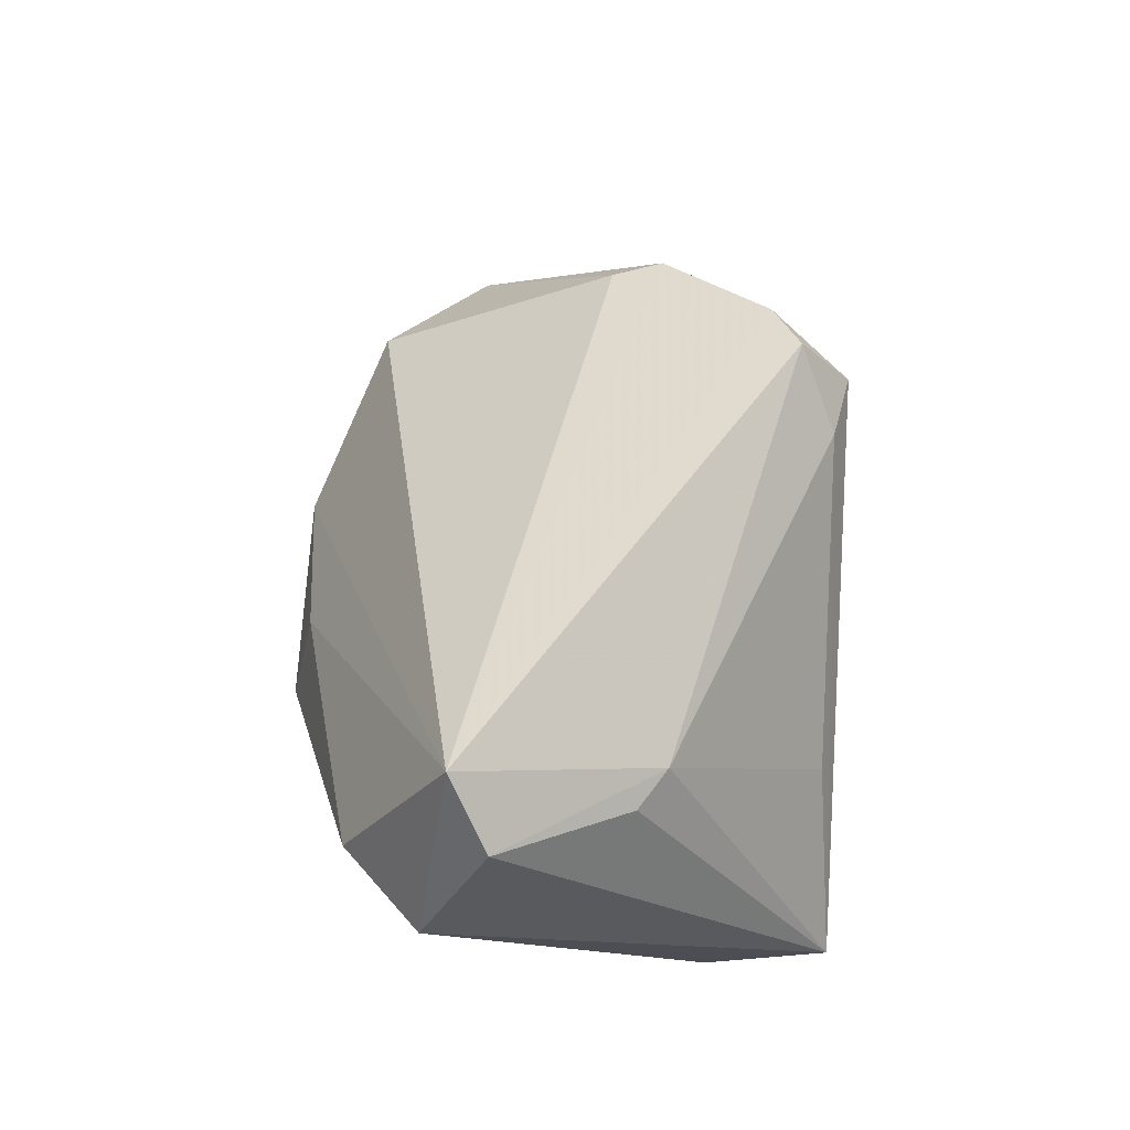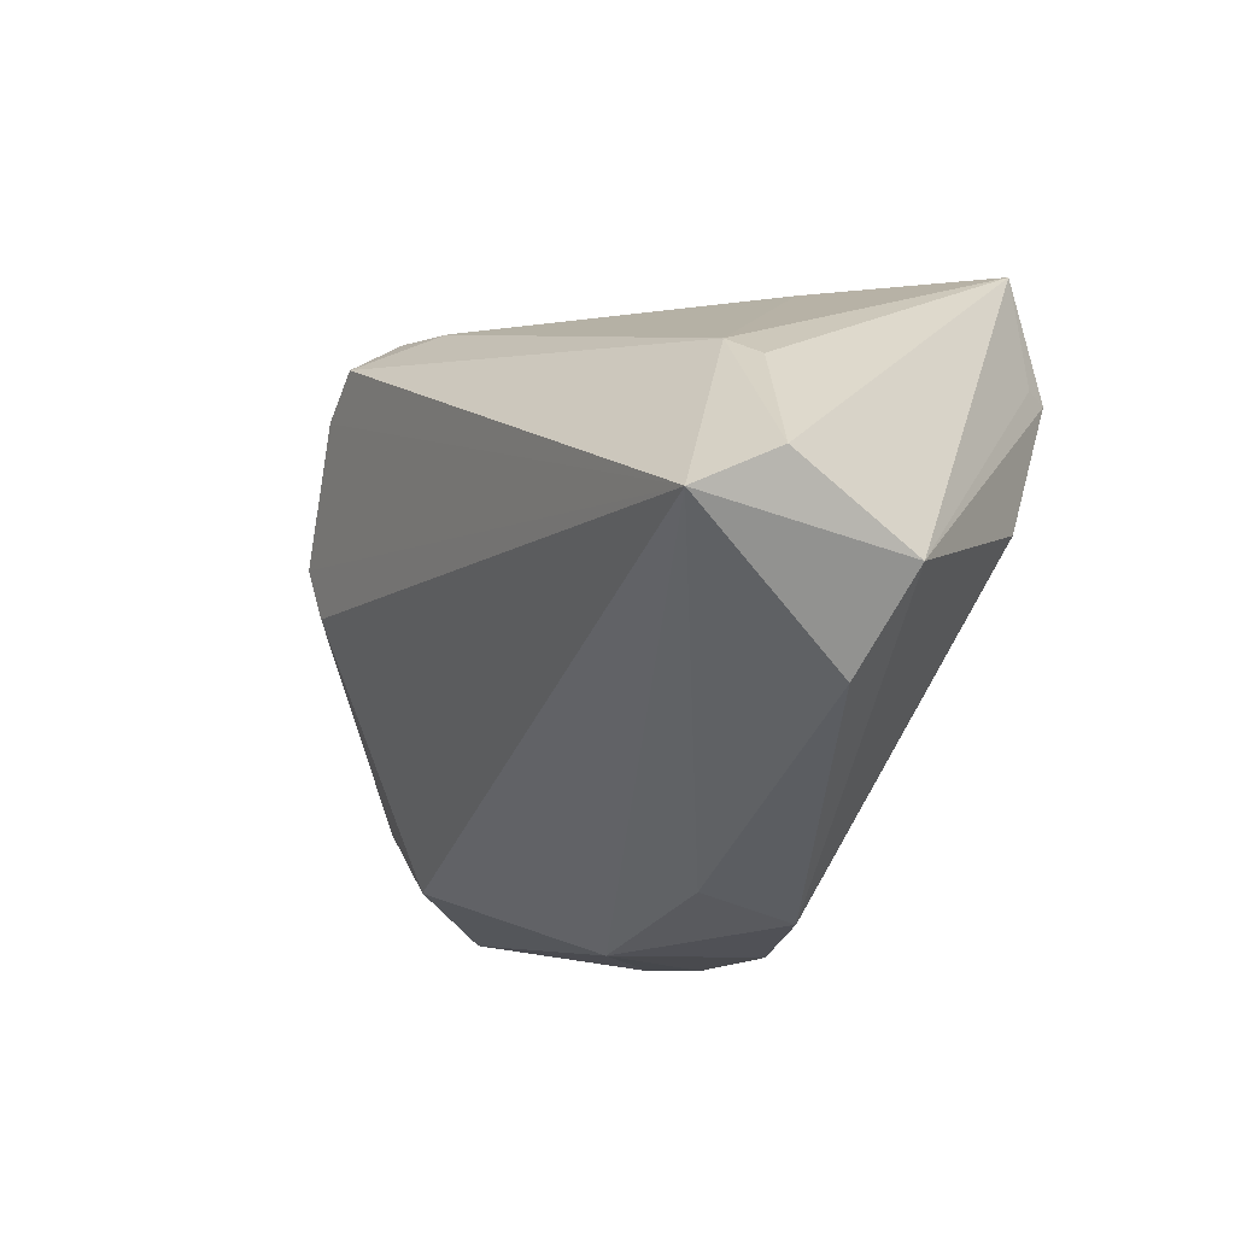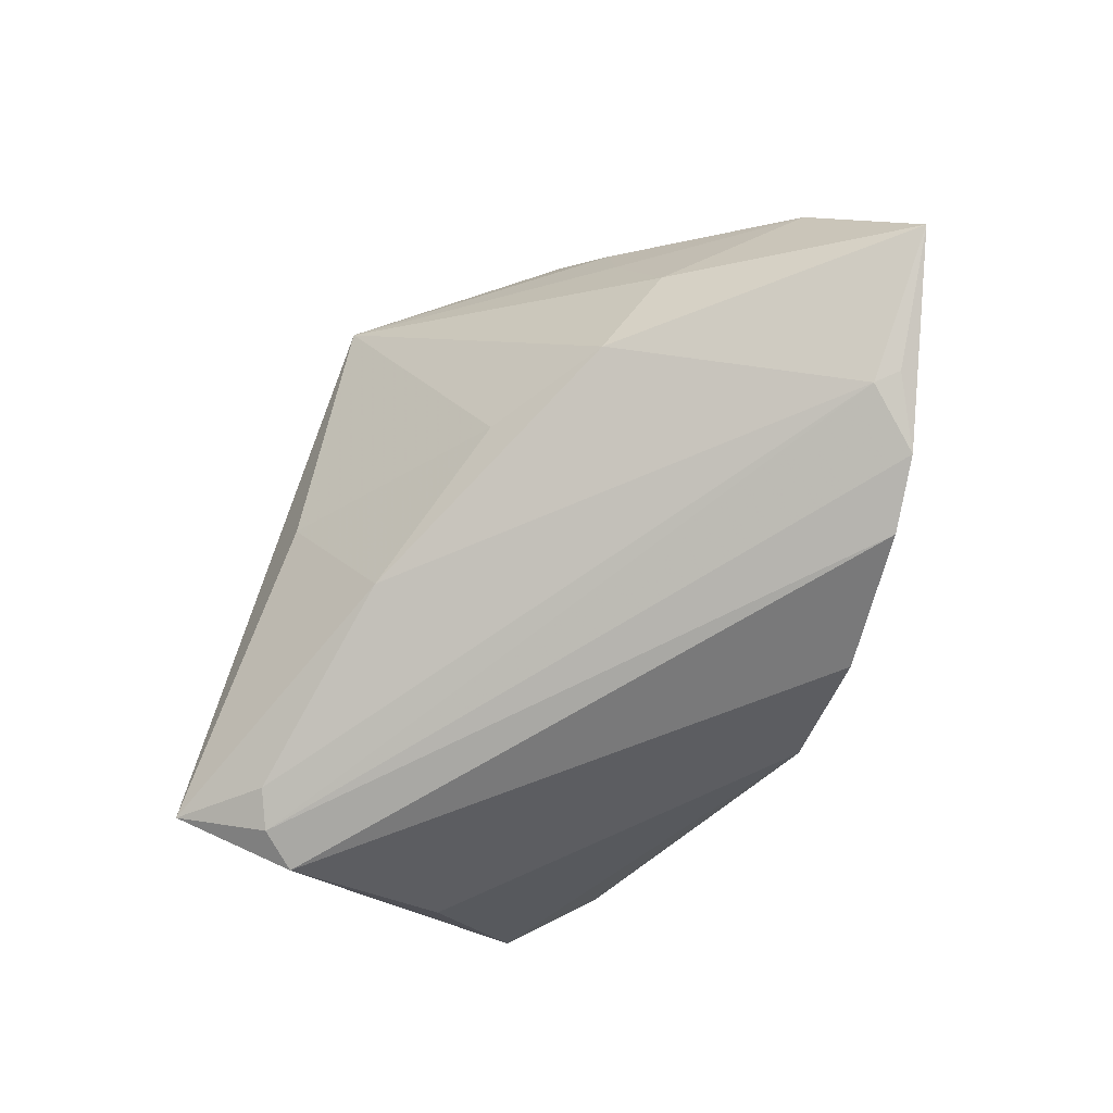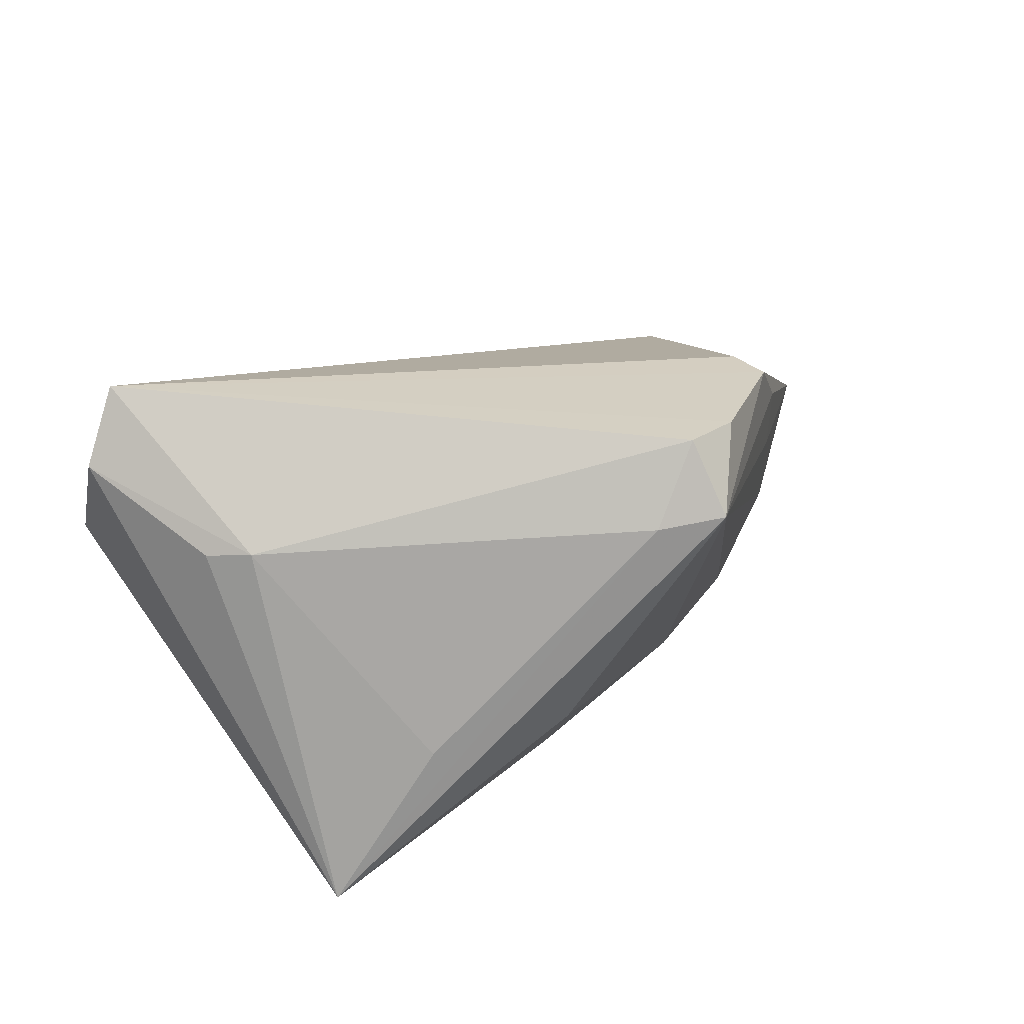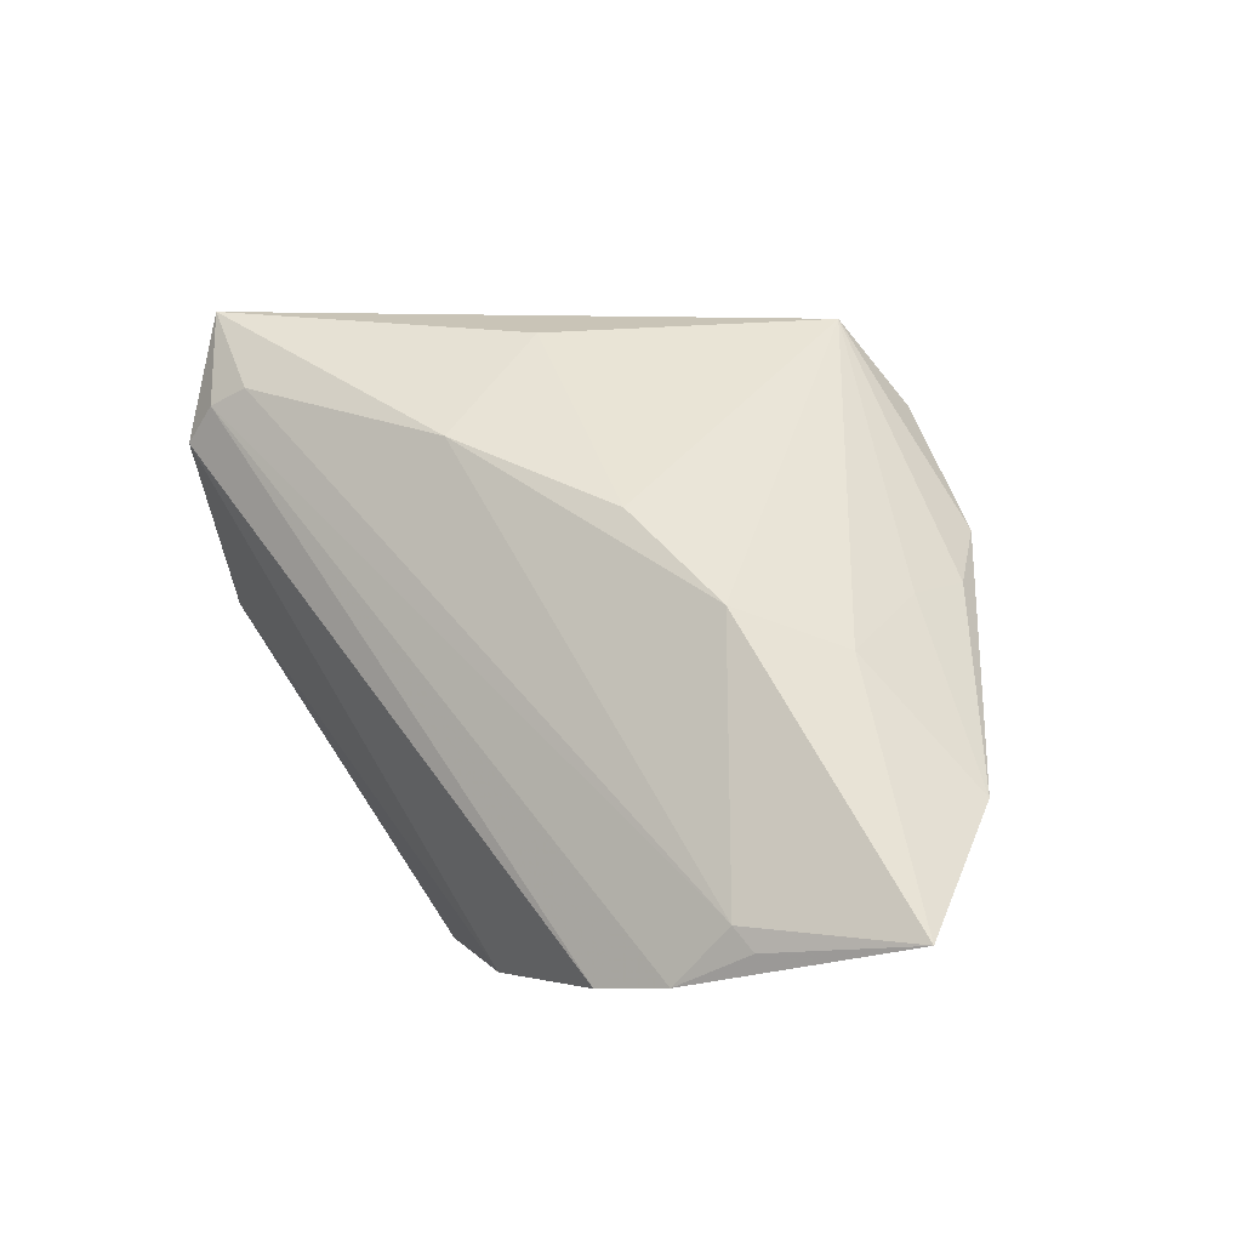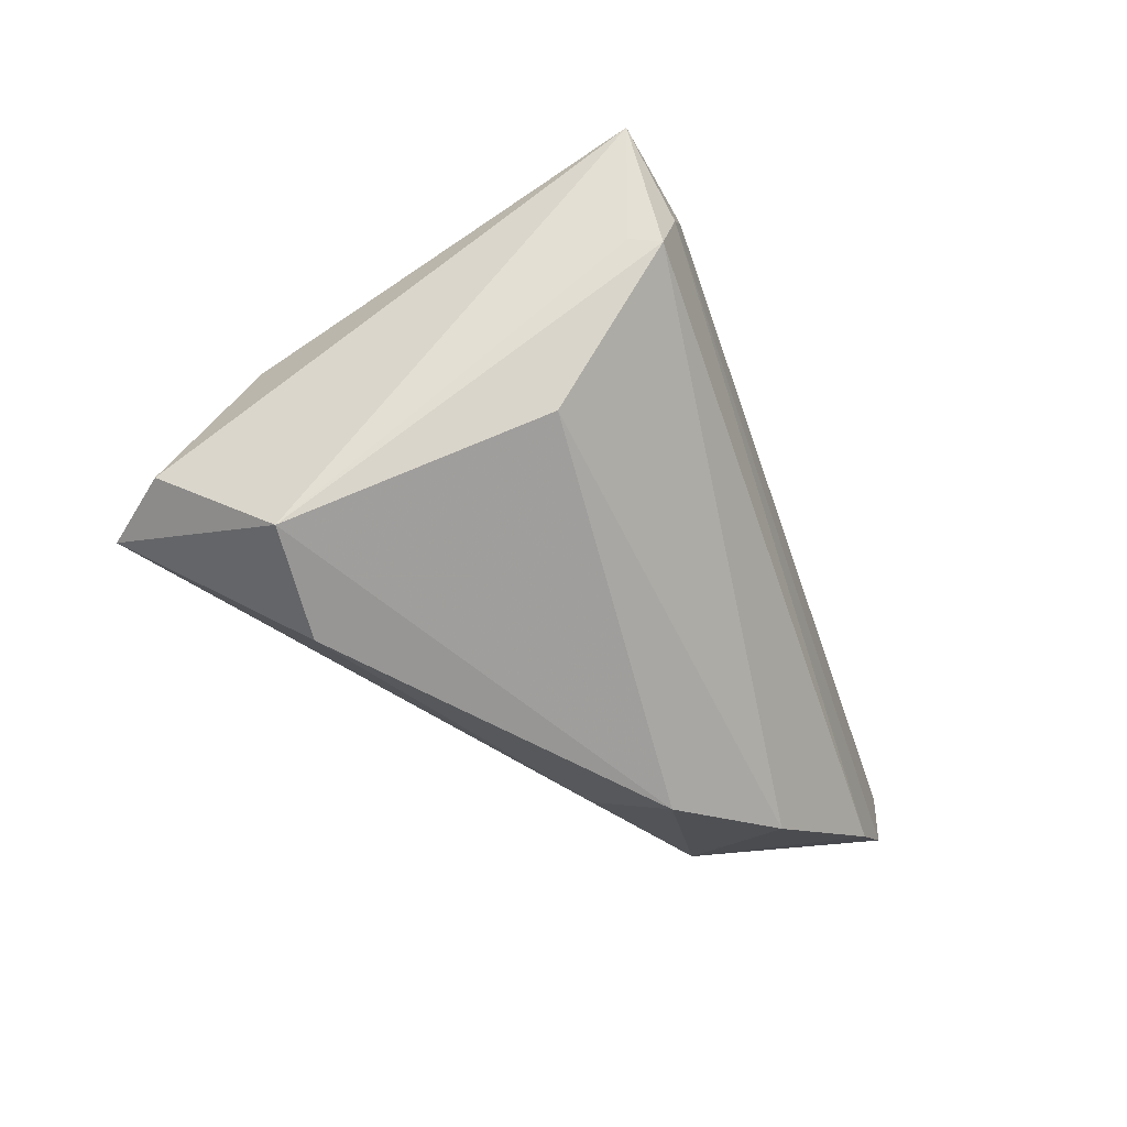
<metadata>
{"format":"obj","ext":"obj","renderer":"f3d","projection":"perspective","resolution":1024,"background":"white","views":[{"elev":51.9,"azim":93.3,"up":"+Z"},{"elev":-20.4,"azim":53.6,"up":"+Y"},{"elev":-73.8,"azim":-109.4,"up":"+Z"},{"elev":40.1,"azim":157.4,"up":"+Z"},{"elev":6.0,"azim":-137.8,"up":"+Y"},{"elev":-19.1,"azim":115.0,"up":"+Y"}]}
</metadata>
<code>
v 0.05172 -0.004332 0.02456
v 0.03619 0.01435 0.01941
v 0.03073 0.02496 -0.02805
v -0.03633 0.004777 0.02366
v 0.01975 0.03364 -0.004663
v -0.05708 -0.01371 0.0001695
v 0.02607 0.02702 -0.02684
v -0.04235 0.006157 0.01647
v -0.04426 -0.02446 -0.02491
v -0.04249 0.005634 0.007319
v 0.0467 -0.008968 0.03278
v -0.03642 0.0057 -0.01662
v -0.02122 -0.03494 -0.00796
v -0.01972 0.0349 0.02351
v 0.03461 0.0206 -0.0282
v -0.02513 0.02488 0.02986
v 0.03459 0.03574 -0.02394
v -0.06251 -0.02495 -0.01697
v 0.04231 -0.02209 0.009456
v -0.02896 -0.03277 -0.0282
v 0.05241 -0.01248 0.008524
v -0.001237 0.02203 -0.02178
v -0.02285 0.01498 -0.01694
v -0.04648 -0.02706 -0.02407
v 0.004106 -0.03494 -0.01573
v -0.03827 -0.03132 -0.02712
v 0.0006267 0.03321 -0.00548
v 0.03604 0.02105 -0.02461
v -0.04507 0.0009194 -0.006528
v 0.03895 0.000912 -0.01757
v -0.0112 0.03309 0.02273
v 0.001057 -0.03232 -0.004224
v -0.03939 -0.02588 0.006325
v -0.01775 0.02844 0.03168
v -0.01089 -0.03494 -0.02365
v -0.03755 0.01116 0.02496
v 0.04123 0.01099 0.01829
f 11 21 1
f 2 11 1
f 1 21 17
f 30 21 25
f 25 35 30
f 11 2 34
f 25 21 19
f 21 11 19
f 13 35 25
f 20 35 13
f 10 8 14
f 14 29 10
f 27 23 14
f 14 17 27
f 31 17 14
f 14 34 31
f 31 34 2
f 7 17 3
f 3 9 7
f 37 2 1
f 1 17 37
f 37 17 2
f 26 13 18
f 20 13 26
f 3 20 26
f 26 9 3
f 15 30 35
f 15 20 3
f 15 35 20
f 3 17 15
f 21 30 15
f 11 34 16
f 16 34 14
f 8 10 6
f 6 29 18
f 6 10 29
f 33 11 4
f 33 13 11
f 4 6 33
f 18 13 33
f 33 6 18
f 32 19 11
f 11 13 32
f 25 19 32
f 32 13 25
f 23 27 22
f 22 27 17
f 17 7 22
f 22 7 9
f 2 17 5
f 5 31 2
f 17 31 5
f 18 9 24
f 24 26 18
f 9 26 24
f 28 17 21
f 21 15 28
f 28 15 17
f 4 11 36
f 11 16 36
f 36 6 4
f 8 6 36
f 14 8 36
f 36 16 14
f 23 22 12
f 12 22 9
f 12 9 18
f 18 29 12
f 14 23 12
f 12 29 14

</code>
